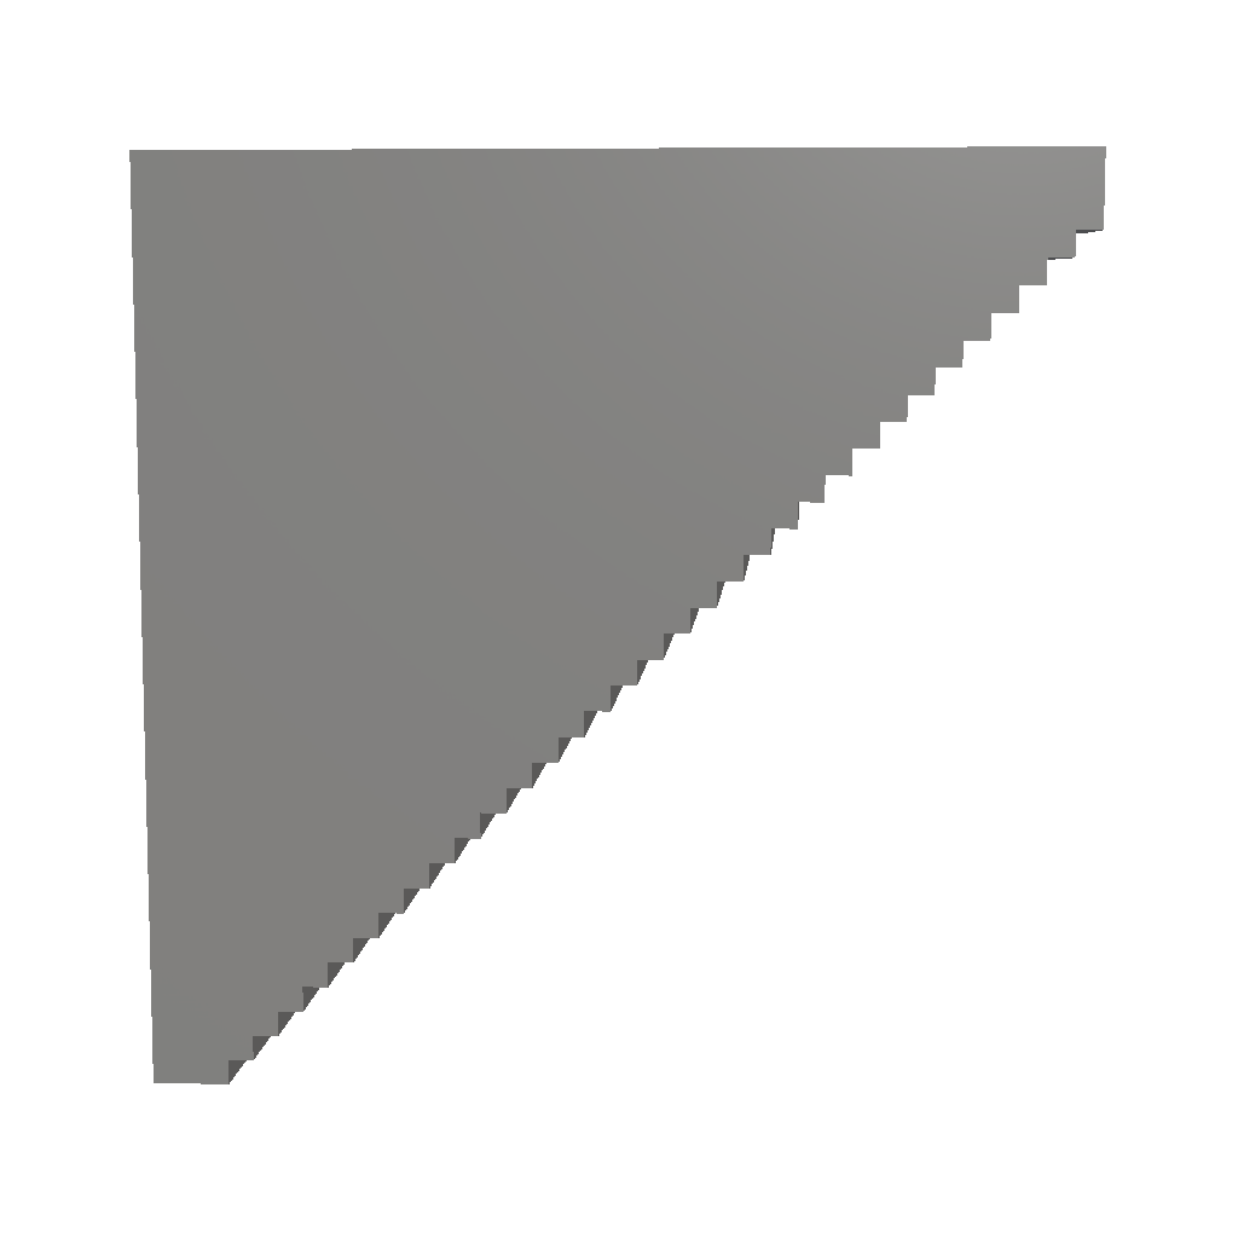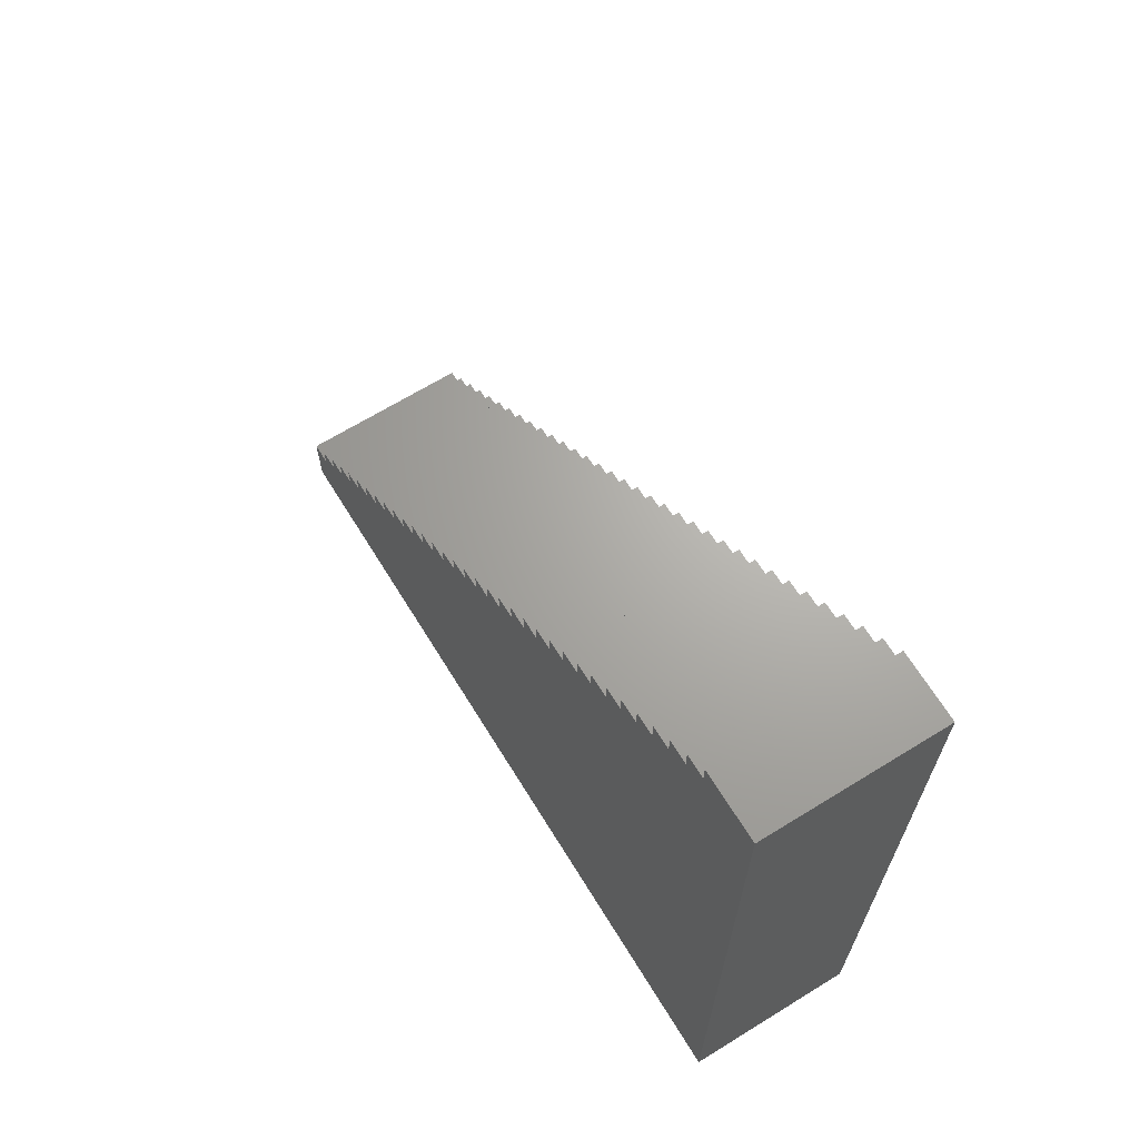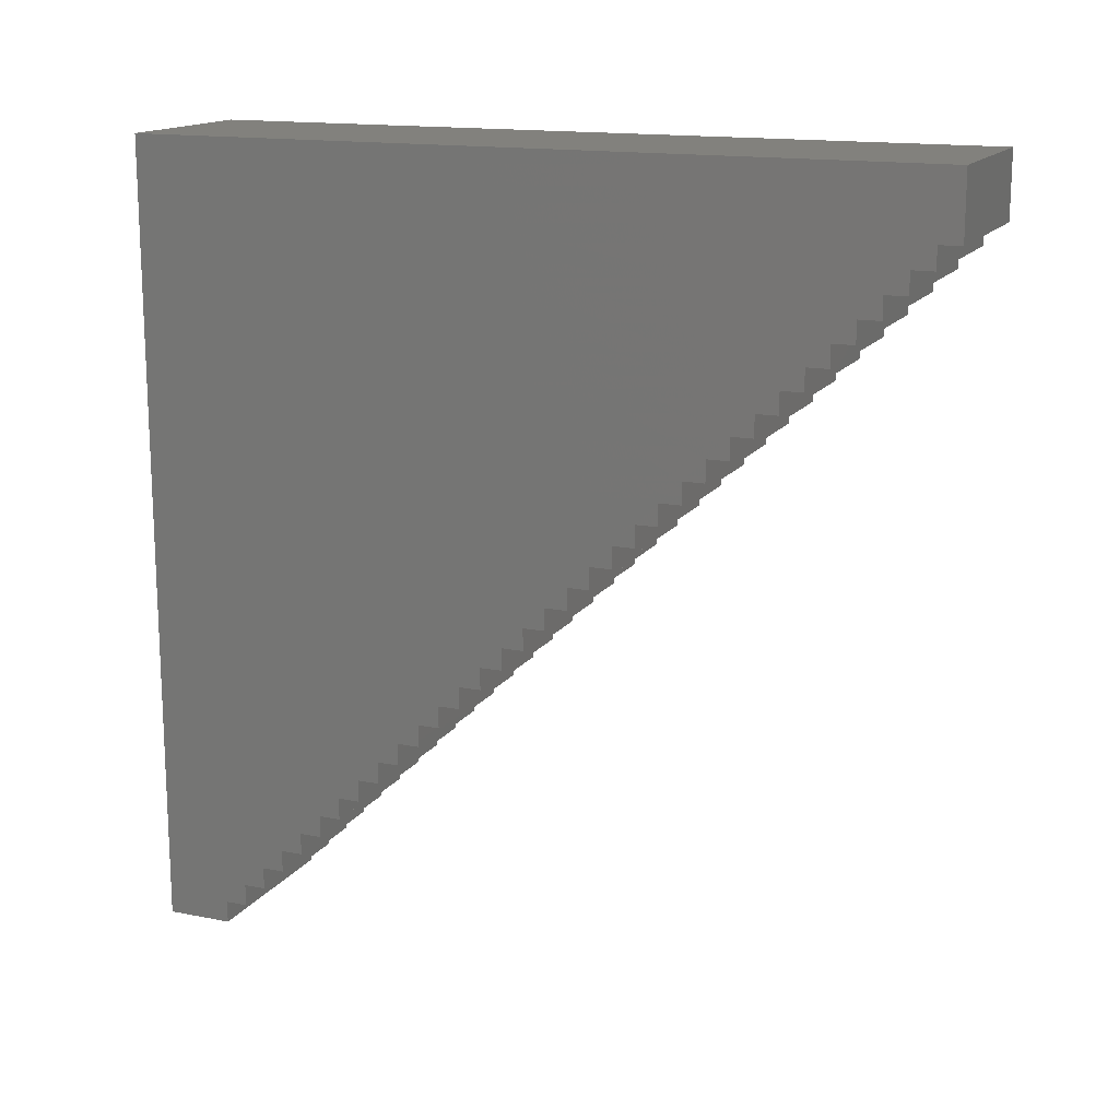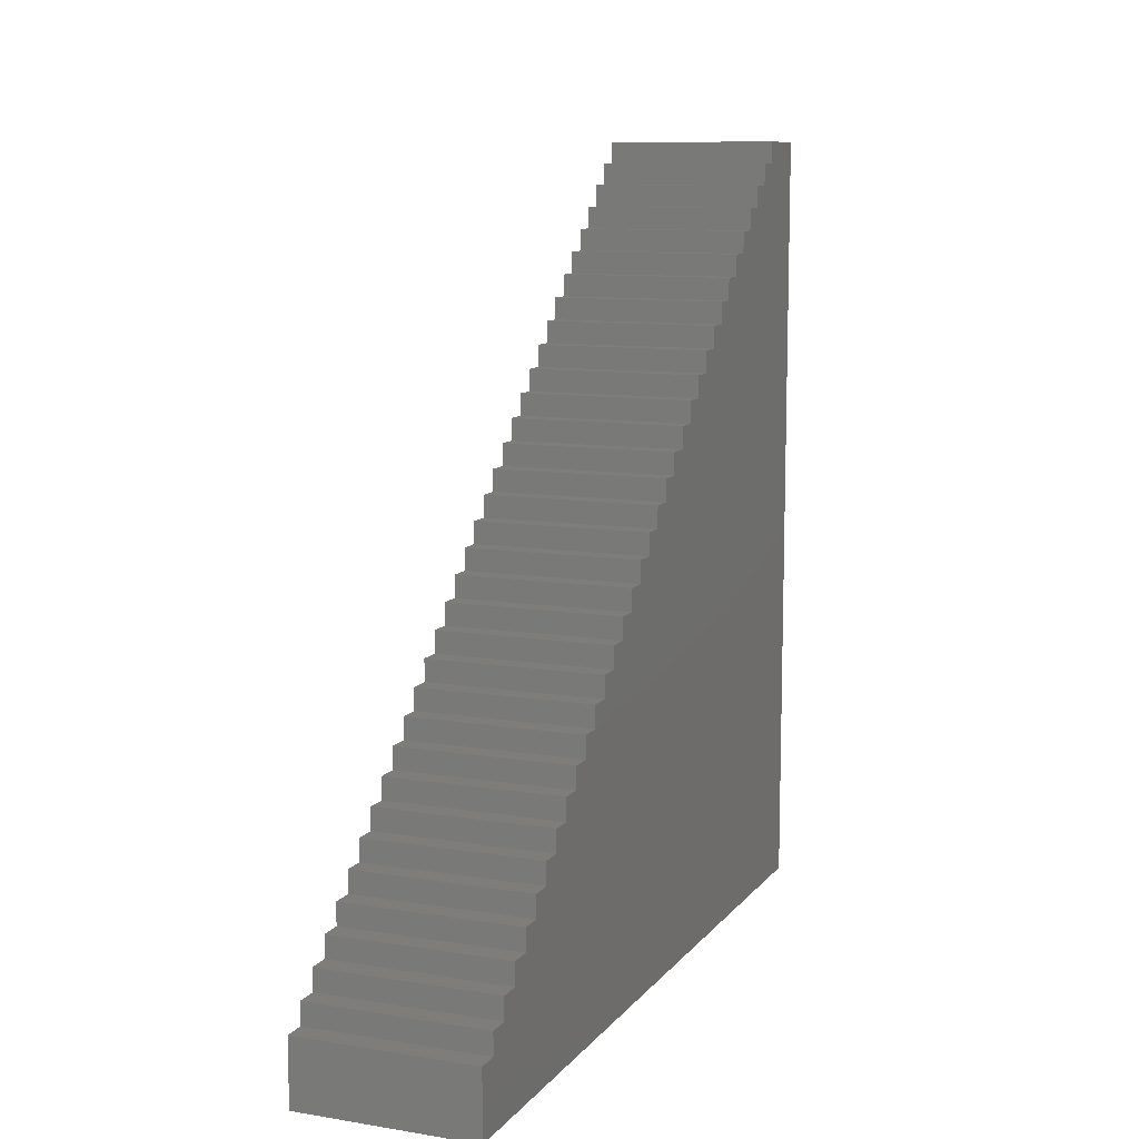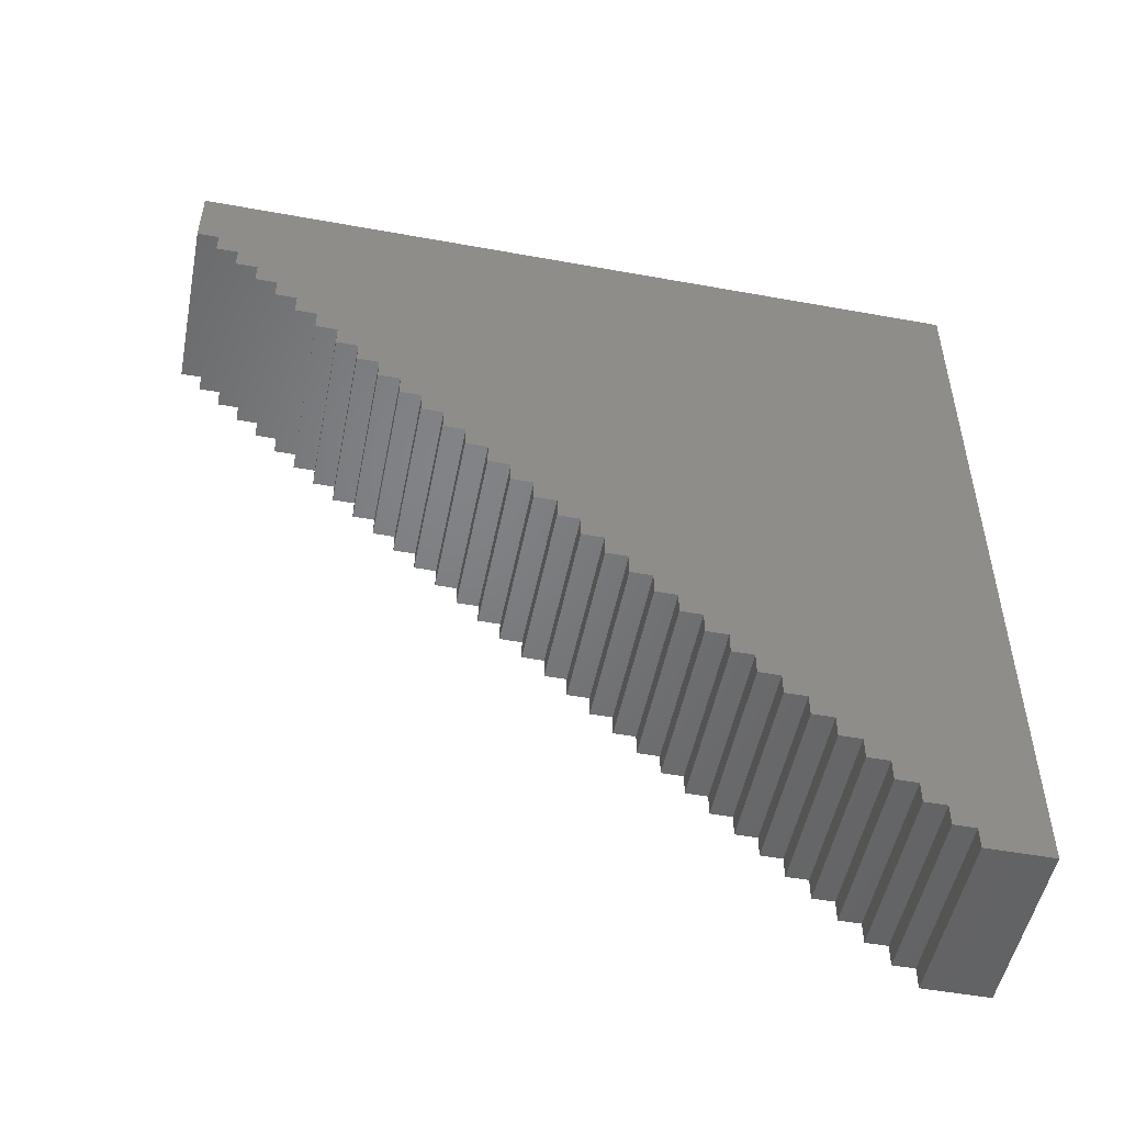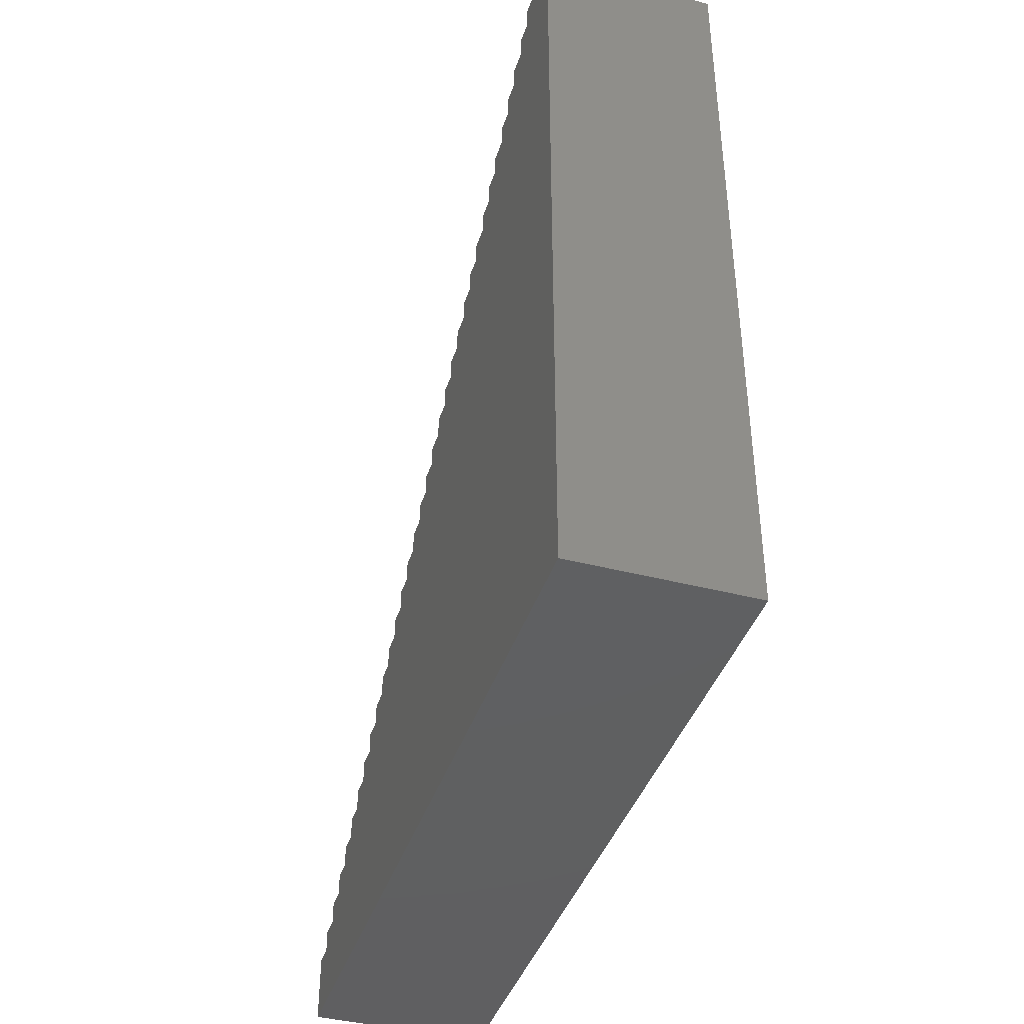
<metadata>
{"format":"stl","ext":"stl","renderer":"f3d","projection":"perspective","resolution":1024,"background":"white","views":[{"elev":7.7,"azim":-85.5,"up":"+Y"},{"elev":66.9,"azim":148.3,"up":"+Z"},{"elev":15.3,"azim":-67.3,"up":"+Y"},{"elev":10.2,"azim":22.4,"up":"+Z"},{"elev":-51.0,"azim":78.8,"up":"+Y"},{"elev":-40.8,"azim":162.4,"up":"+Z"}]}
</metadata>
<code>
# stl→obj: 140 verts, 276 faces
v 0 30 32
v 0 36 36
v 0 36 0
v 0 32 34
v 0 33 35
v 0 31 33
v 0 29 31
v 0 28 30
v 0 27 29
v 0 26 28
v 0 25 27
v 0 24 26
v 0 23 25
v 0 22 24
v 0 21 23
v 0 20 22
v 0 19 21
v 0 18 20
v 0 17 19
v 0 16 18
v 0 15 17
v 0 14 16
v 0 13 15
v 0 12 14
v 0 11 13
v 0 10 12
v 0 9 11
v 0 8 10
v 0 7 9
v 0 6 8
v 0 5 7
v 0 4 6
v 0 0 0
v 0 3 5
v 0 2 4
v 0 1 3
v 0 0 3
v 0 33 36
v 0 32 35
v 0 31 34
v 0 30 33
v 0 29 32
v 0 28 31
v 0 27 30
v 0 26 29
v 0 25 28
v 0 24 27
v 0 23 26
v 0 22 25
v 0 21 24
v 0 20 23
v 0 19 22
v 0 18 21
v 0 17 20
v 0 16 19
v 0 15 18
v 0 14 17
v 0 13 16
v 0 12 15
v 0 11 14
v 0 10 13
v 0 9 12
v 0 8 11
v 0 7 10
v 0 6 9
v 0 5 8
v 0 4 7
v 0 3 6
v 0 2 5
v 0 1 4
v 8 0 3
v 8 1 3
v 8 33 35
v 8 36 36
v 8 33 36
v 8 32 34
v 8 32 35
v 8 31 33
v 8 31 34
v 8 30 32
v 8 30 33
v 8 36 0
v 8 29 31
v 8 29 32
v 8 28 30
v 8 28 31
v 8 27 29
v 8 27 30
v 8 26 28
v 8 26 29
v 8 25 27
v 8 25 28
v 8 24 26
v 8 24 27
v 8 23 25
v 8 23 26
v 8 22 24
v 8 22 25
v 8 21 23
v 8 21 24
v 8 20 22
v 8 20 23
v 8 19 21
v 8 19 22
v 8 18 20
v 8 18 21
v 8 17 19
v 8 17 20
v 8 16 18
v 8 16 19
v 8 15 17
v 8 15 18
v 8 14 16
v 8 14 17
v 8 13 15
v 8 13 16
v 8 12 14
v 8 12 15
v 8 11 13
v 8 11 14
v 8 10 12
v 8 10 13
v 8 9 11
v 8 9 12
v 8 8 10
v 8 8 11
v 8 7 9
v 8 7 10
v 8 6 8
v 8 6 9
v 8 5 7
v 8 5 8
v 8 4 6
v 8 4 7
v 8 3 5
v 8 3 6
v 8 0 0
v 8 2 4
v 8 2 5
v 8 1 4
f 1 2 3
f 2 4 5
f 2 6 4
f 2 1 6
f 3 7 1
f 3 8 7
f 3 9 8
f 3 10 9
f 3 11 10
f 3 12 11
f 3 13 12
f 3 14 13
f 3 15 14
f 3 16 15
f 3 17 16
f 3 18 17
f 3 19 18
f 3 20 19
f 3 21 20
f 3 22 21
f 3 23 22
f 3 24 23
f 3 25 24
f 3 26 25
f 3 27 26
f 3 28 27
f 3 29 28
f 3 30 29
f 3 31 30
f 3 32 31
f 33 32 3
f 32 33 34
f 34 33 35
f 35 33 36
f 36 33 37
f 2 5 38
f 5 4 39
f 4 6 40
f 6 1 41
f 1 7 42
f 7 8 43
f 8 9 44
f 9 10 45
f 10 11 46
f 11 12 47
f 12 13 48
f 13 14 49
f 14 15 50
f 15 16 51
f 16 17 52
f 17 18 53
f 18 19 54
f 19 20 55
f 20 21 56
f 21 22 57
f 22 23 58
f 23 24 59
f 24 25 60
f 25 26 61
f 26 27 62
f 27 28 63
f 28 29 64
f 29 30 65
f 30 31 66
f 31 32 67
f 32 34 68
f 34 35 69
f 35 36 70
f 36 71 72
f 71 36 37
f 73 74 75
f 76 74 73
f 76 73 77
f 78 74 76
f 78 76 79
f 80 74 78
f 80 78 81
f 74 80 82
f 83 80 84
f 80 83 82
f 85 83 86
f 83 85 82
f 87 85 88
f 85 87 82
f 89 87 90
f 87 89 82
f 91 89 92
f 89 91 82
f 93 91 94
f 91 93 82
f 95 93 96
f 93 95 82
f 97 95 98
f 95 97 82
f 99 97 100
f 97 99 82
f 101 99 102
f 99 101 82
f 103 101 104
f 101 103 82
f 105 103 106
f 103 105 82
f 107 105 108
f 105 107 82
f 109 107 110
f 107 109 82
f 111 109 112
f 109 111 82
f 113 111 114
f 111 113 82
f 115 113 116
f 113 115 82
f 117 115 118
f 115 117 82
f 119 117 120
f 117 119 82
f 121 119 122
f 119 121 82
f 123 121 124
f 121 123 82
f 125 123 126
f 123 125 82
f 127 125 128
f 125 127 82
f 129 127 130
f 127 129 82
f 131 129 132
f 129 131 82
f 133 131 134
f 131 133 82
f 135 133 136
f 137 133 135
f 138 135 139
f 137 135 138
f 72 138 140
f 137 138 72
f 137 72 71
f 133 137 82
f 33 82 137
f 82 33 3
f 33 71 37
f 71 33 137
f 35 140 138
f 140 35 70
f 36 140 70
f 140 36 72
f 34 139 135
f 139 34 69
f 35 139 69
f 139 35 138
f 32 136 133
f 136 32 68
f 34 136 68
f 136 34 135
f 31 134 131
f 134 31 67
f 32 134 67
f 134 32 133
f 30 132 129
f 132 30 66
f 31 132 66
f 132 31 131
f 29 130 127
f 130 29 65
f 30 130 65
f 130 30 129
f 28 128 125
f 128 28 64
f 29 128 64
f 128 29 127
f 27 126 123
f 126 27 63
f 28 126 63
f 126 28 125
f 26 124 121
f 124 26 62
f 27 124 62
f 124 27 123
f 25 122 119
f 122 25 61
f 26 122 61
f 122 26 121
f 24 120 117
f 120 24 60
f 25 120 60
f 120 25 119
f 23 118 115
f 118 23 59
f 24 118 59
f 118 24 117
f 22 116 113
f 116 22 58
f 23 116 58
f 116 23 115
f 21 114 111
f 114 21 57
f 22 114 57
f 114 22 113
f 20 112 109
f 112 20 56
f 21 112 56
f 112 21 111
f 19 110 107
f 110 19 55
f 20 110 55
f 110 20 109
f 18 108 105
f 108 18 54
f 19 108 54
f 108 19 107
f 17 106 103
f 106 17 53
f 18 106 53
f 106 18 105
f 16 104 101
f 104 16 52
f 17 104 52
f 104 17 103
f 15 102 99
f 102 15 51
f 16 102 51
f 102 16 101
f 14 100 97
f 100 14 50
f 15 100 50
f 100 15 99
f 13 98 95
f 98 13 49
f 14 98 49
f 98 14 97
f 12 96 93
f 96 12 48
f 13 96 48
f 96 13 95
f 11 94 91
f 94 11 47
f 12 94 47
f 94 12 93
f 10 92 89
f 92 10 46
f 11 92 46
f 92 11 91
f 9 90 87
f 90 9 45
f 10 90 45
f 90 10 89
f 8 88 85
f 88 8 44
f 9 88 44
f 88 9 87
f 7 86 83
f 86 7 43
f 8 86 43
f 86 8 85
f 1 84 80
f 84 1 42
f 7 84 42
f 84 7 83
f 6 81 78
f 81 6 41
f 1 81 41
f 81 1 80
f 4 79 76
f 79 4 40
f 6 79 40
f 79 6 78
f 5 77 73
f 77 5 39
f 4 77 39
f 77 4 76
f 2 75 74
f 75 2 38
f 82 2 74
f 2 82 3
f 5 75 38
f 75 5 73

</code>
